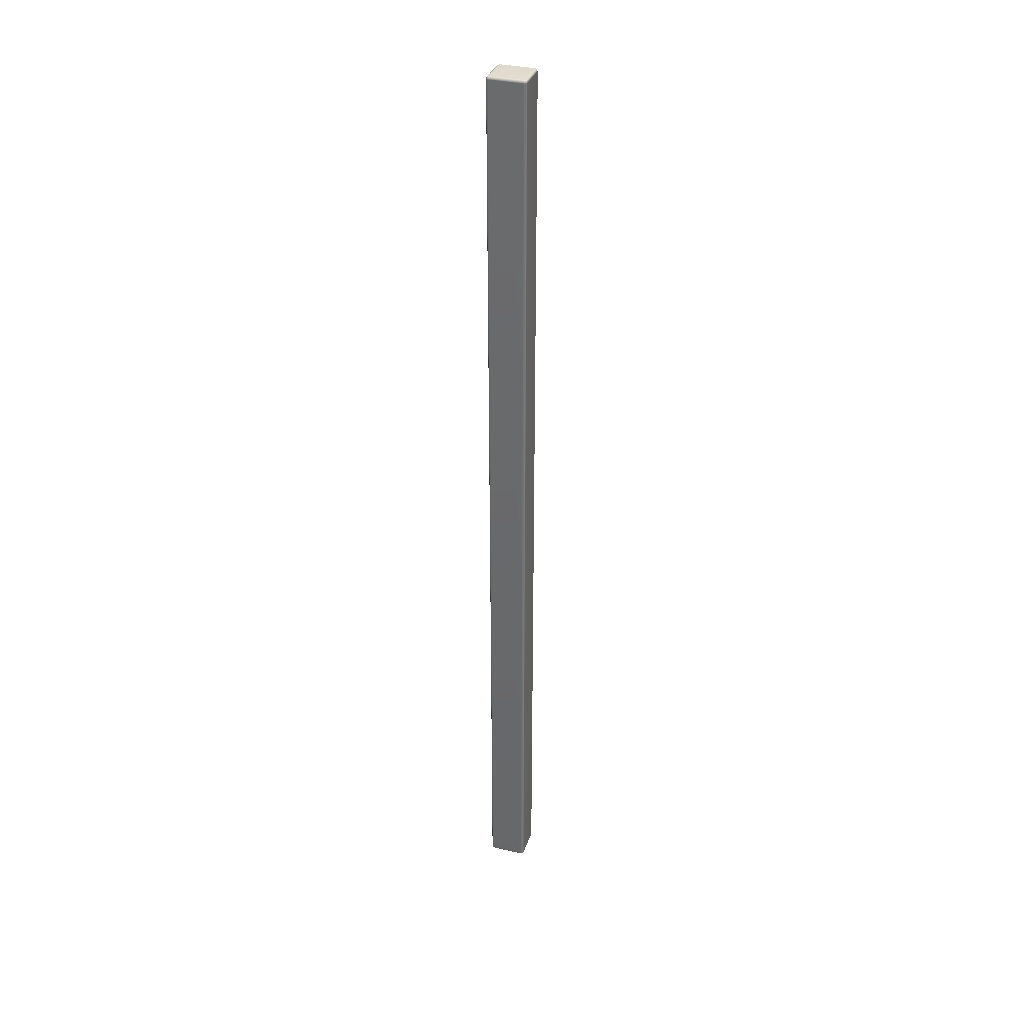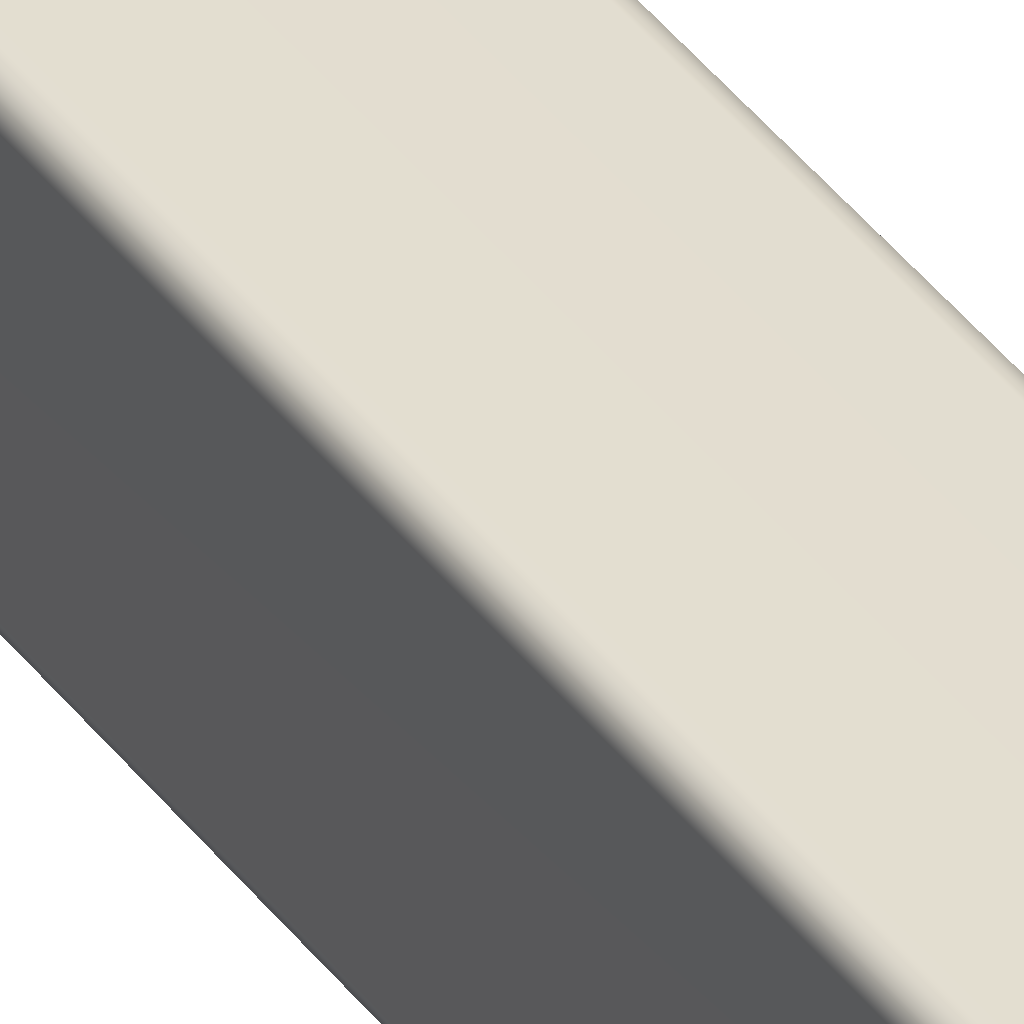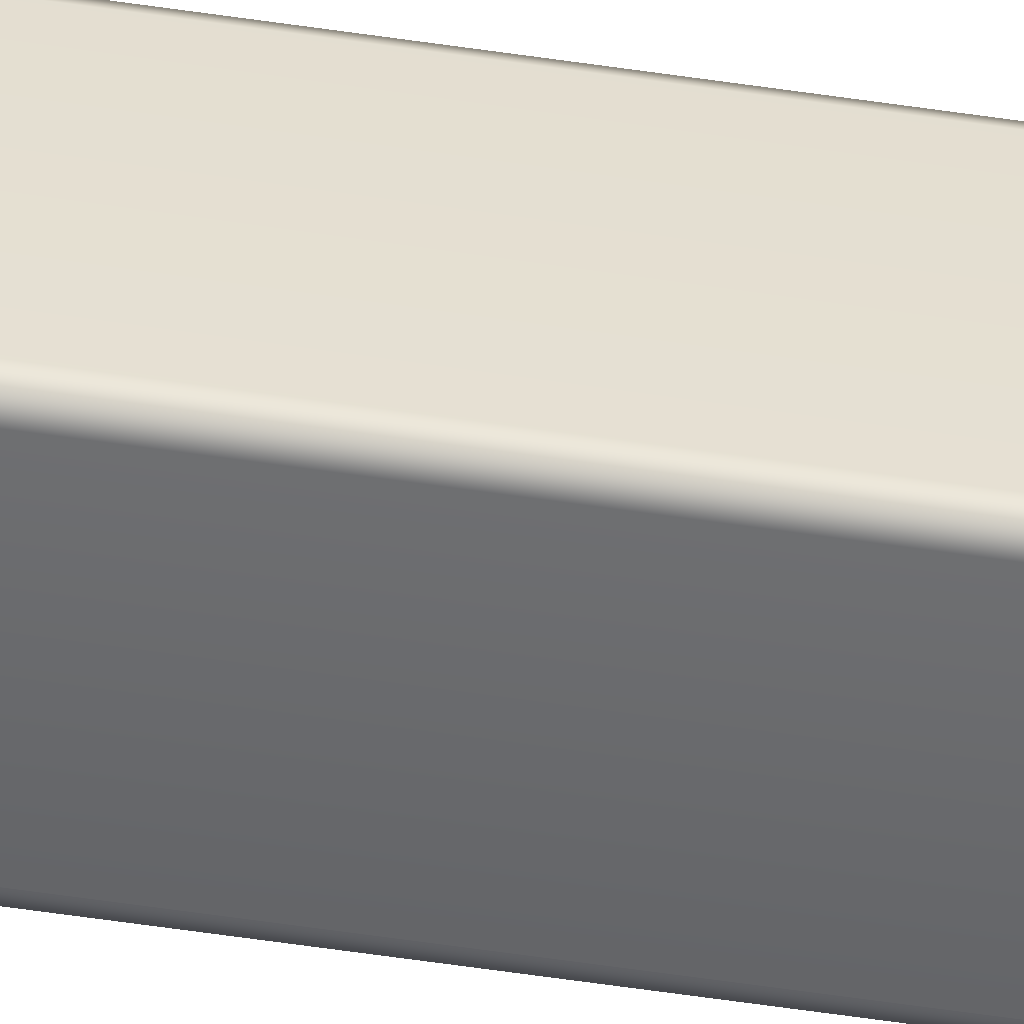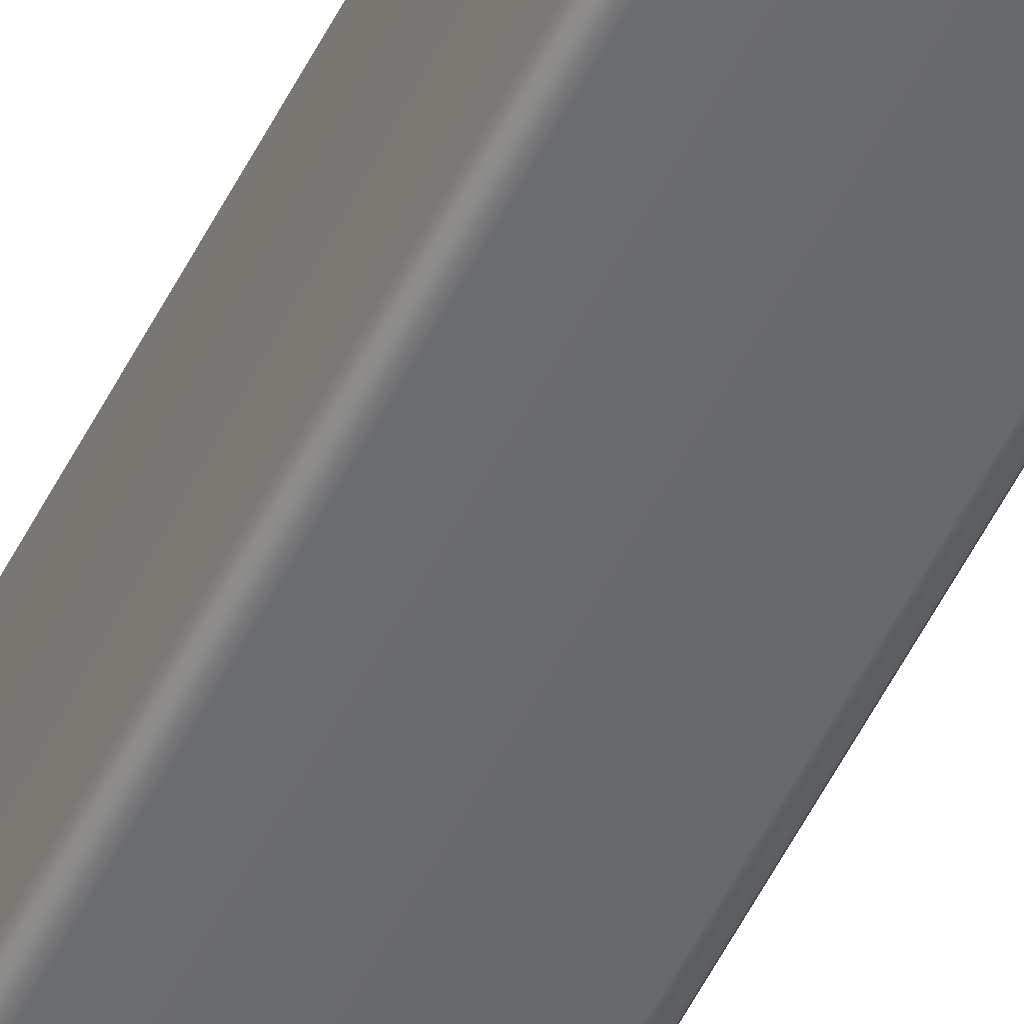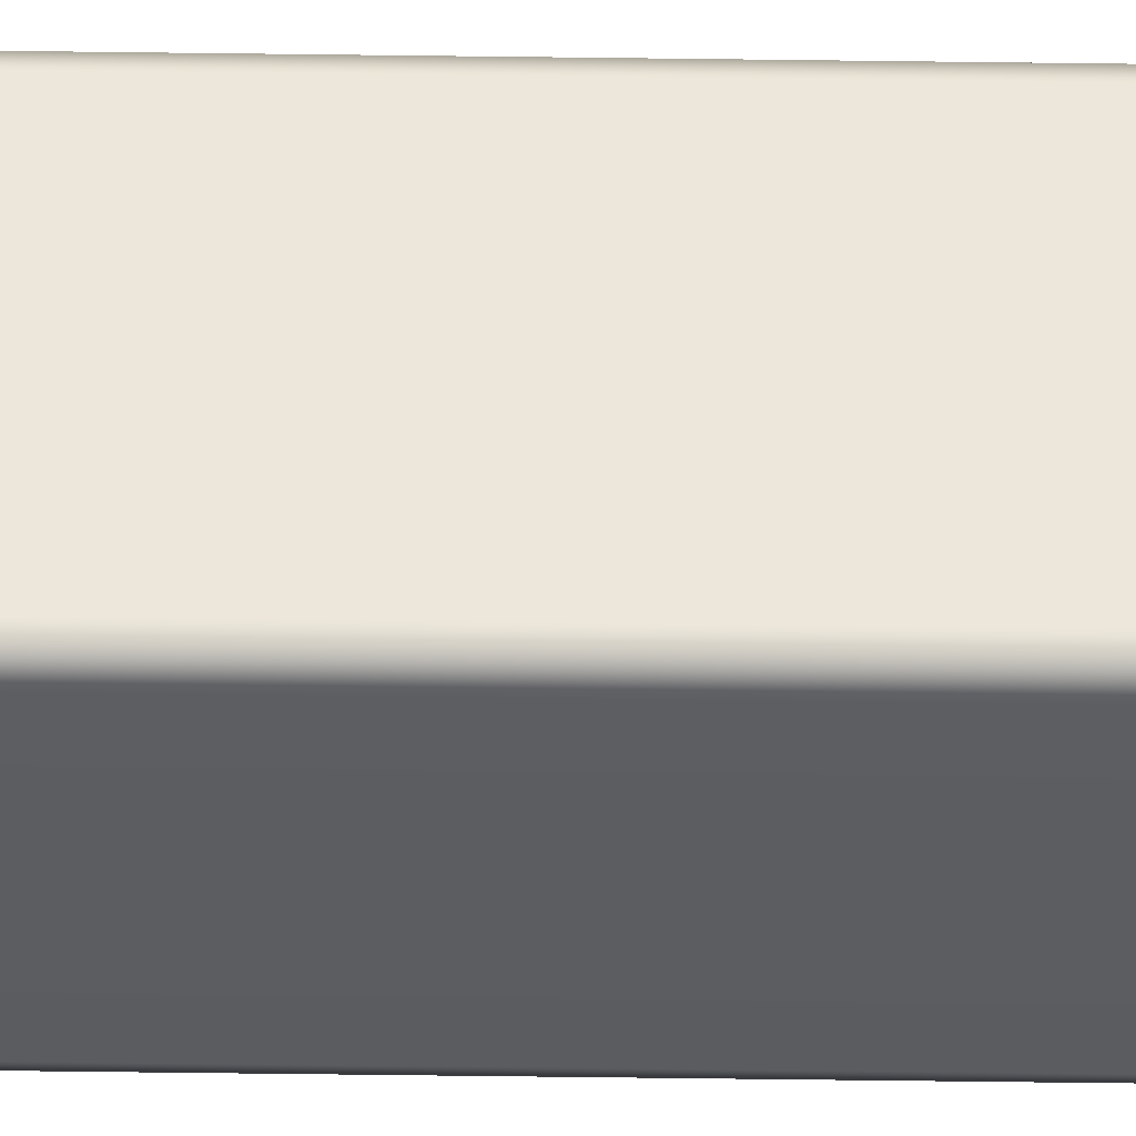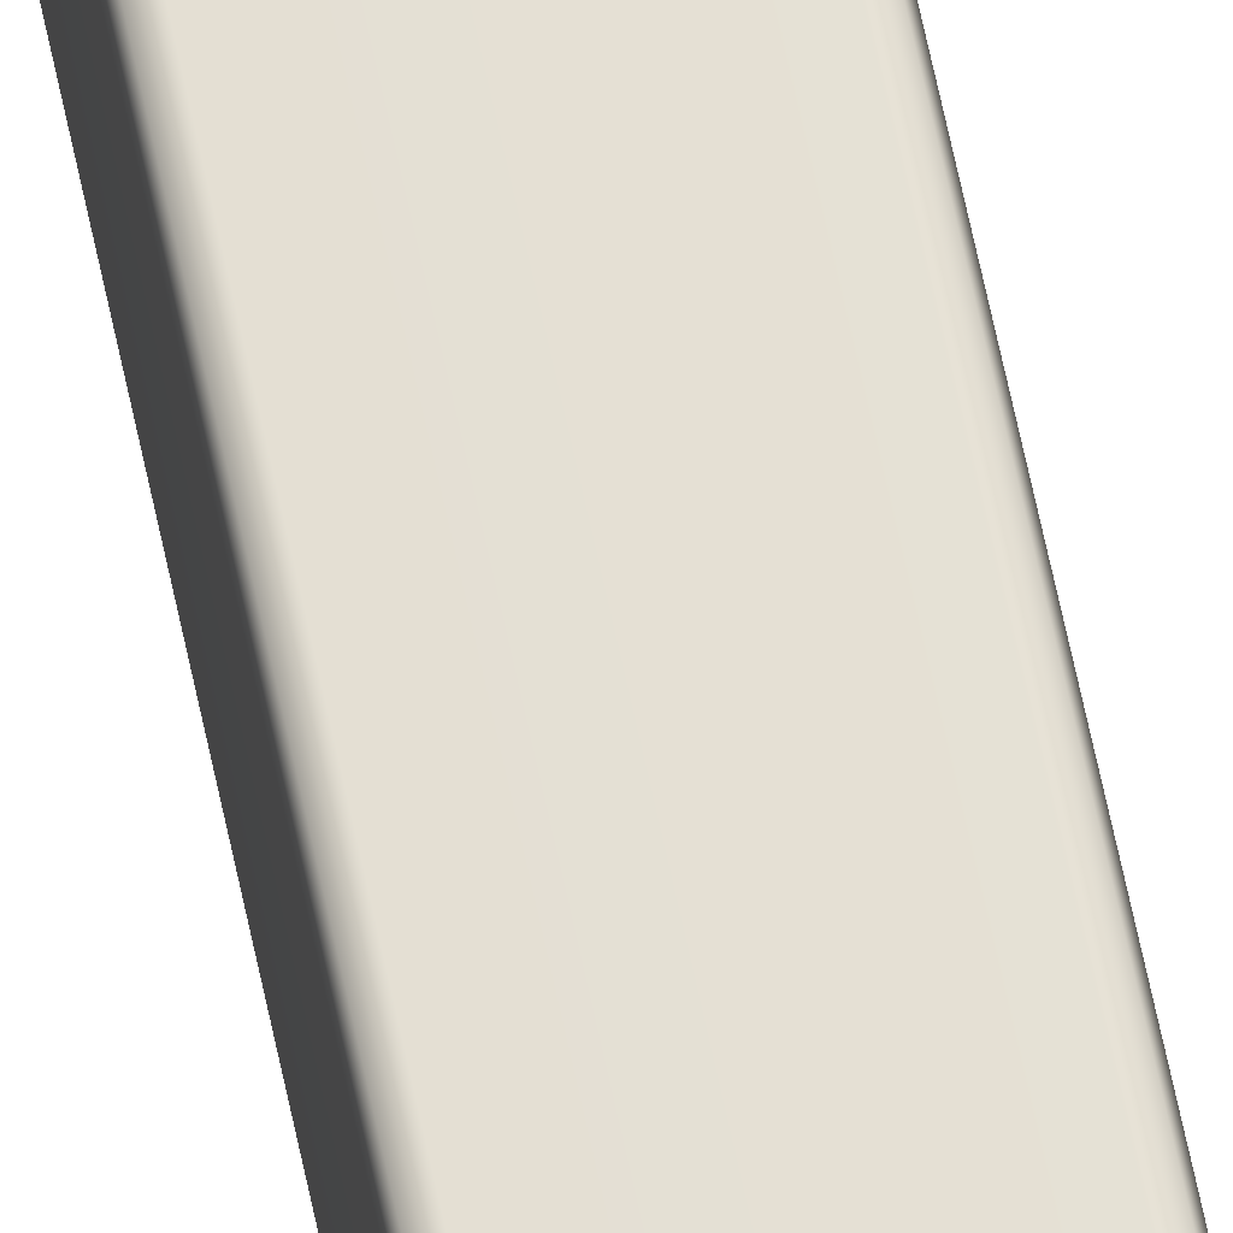
<metadata>
{"format":"obj","ext":"obj","renderer":"f3d","projection":"perspective","resolution":1024,"background":"white","views":[{"elev":34.0,"azim":-72.5,"up":"+Z"},{"elev":35.6,"azim":149.7,"up":"+Y"},{"elev":-53.0,"azim":-99.3,"up":"+Y"},{"elev":-53.2,"azim":-26.0,"up":"+Y"},{"elev":-36.3,"azim":88.9,"up":"+Y"},{"elev":65.8,"azim":168.1,"up":"+Y"}]}
</metadata>
<code>
g ENV_SY01_HHR_Platform_Stripe_MO
v -25.02 5.539 12.24
v -25.06 5.548 12.23
v -25.07 5.588 12.24
v -25.02 5.588 12.26
v -24.22 5.539 12.24
v -25.02 6.448 12.26
v -25.07 6.448 12.24
v -25.02 6.498 12.24
v -25.06 6.489 12.23
v -24.22 6.448 12.26
v -24.22 5.588 12.26
v -24.17 5.588 12.24
v -24.18 5.548 12.23
v -24.17 6.448 12.24
v -24.22 6.498 12.24
v -24.18 6.489 12.23
v -25.07 6.498 12.19
v -25.07 6.448 12.24
v -25.02 6.519 12.19
v -24.17 6.498 12.19
v -24.17 6.448 12.24
v -24.22 6.519 12.19
v -24.15 6.448 12.19
v -24.17 5.588 12.24
v -24.22 6.519 -12.18
v -24.17 6.498 -12.18
v -24.15 6.448 -12.18
v -24.15 5.588 12.19
v -24.17 5.539 12.19
v -24.18 5.548 12.23
v -24.17 5.539 -12.18
v -24.15 5.588 -12.18
v -24.17 5.588 -12.23
v -24.18 5.548 -12.22
v -24.17 6.448 -12.23
v -24.18 6.489 -12.22
v -24.22 6.498 -12.23
v -24.17 6.448 -12.23
v -24.22 6.448 -12.25
v -24.17 5.588 -12.23
v -25.02 6.498 -12.23
v -25.02 6.448 -12.25
v -24.22 5.588 -12.25
v -24.22 5.539 -12.23
v -24.18 5.548 -12.22
v -25.02 5.539 -12.23
v -25.02 5.588 -12.25
v -25.07 5.588 -12.23
v -25.06 5.548 -12.22
v -25.07 6.448 -12.23
v -25.06 6.489 -12.22
v -25.02 6.519 -12.18
v -25.07 6.498 -12.18
v -25.07 6.448 -12.23
v -25.09 6.448 12.19
v -25.09 6.448 -12.18
v -25.07 5.588 -12.23
v -25.09 5.588 12.19
v -25.07 5.588 12.24
v -25.09 5.588 -12.18
v -25.07 5.539 12.19
v -25.06 5.548 12.23
v -25.02 5.539 12.24
v -25.07 5.539 -12.18
v -25.06 5.548 -12.22
v -25.02 5.539 -12.23
v -25.02 5.518 12.19
v -25.02 5.518 -12.18
v -24.22 5.539 -12.23
v -24.22 5.518 12.19
v -24.22 5.539 12.24
v -24.22 5.518 -12.18
v -24.17 5.539 12.19
v -24.18 5.548 12.23
v -24.17 5.539 -12.18
v -24.18 5.548 -12.22
g ENV_SY01_HHR_Platform_Stripe_MO_0
f 3 2 1
f 4 3 1
f 1 5 4
f 4 6 3
f 6 7 3
f 6 8 7
f 8 9 7
f 10 6 4
f 6 10 8
f 5 11 4
f 11 10 4
f 11 5 12
f 5 13 12
f 12 14 11
f 14 10 11
f 10 14 15
f 10 15 8
f 14 16 15
f 17 9 8
f 18 9 17
f 8 15 19
f 19 17 8
f 15 16 20
f 20 16 21
f 15 22 19
f 22 15 20
f 23 20 21
f 23 21 24
f 22 25 19
f 20 26 22
f 26 25 22
f 23 27 20
f 27 26 20
f 28 23 24
f 27 23 28
f 28 24 29
f 24 30 29
f 29 31 28
f 32 27 28
f 31 32 28
f 32 31 33
f 31 34 33
f 32 33 35
f 27 32 35
f 27 35 26
f 35 36 26
f 26 36 37
f 25 26 37
f 37 36 38
f 39 37 38
f 38 40 39
f 25 37 41
f 37 39 42
f 41 37 42
f 40 43 39
f 39 43 42
f 43 40 44
f 40 45 44
f 43 44 46
f 43 47 42
f 47 43 46
f 47 46 48
f 46 49 48
f 47 48 50
f 42 47 50
f 42 50 41
f 50 51 41
f 52 25 41
f 25 52 19
f 19 52 17
f 41 51 53
f 52 41 53
f 52 53 17
f 53 51 54
f 17 53 55
f 55 18 17
f 56 53 54
f 53 56 55
f 54 57 56
f 18 55 58
f 59 18 58
f 55 56 60
f 57 60 56
f 58 55 60
f 58 61 59
f 58 60 61
f 61 62 59
f 63 62 61
f 60 57 64
f 60 64 61
f 57 65 64
f 64 65 66
f 67 63 61
f 61 64 67
f 68 64 66
f 64 68 67
f 66 69 68
f 67 70 63
f 70 67 68
f 70 71 63
f 69 72 68
f 72 70 68
f 70 73 71
f 70 72 73
f 73 74 71
f 72 75 73
f 72 69 75
f 69 76 75

</code>
